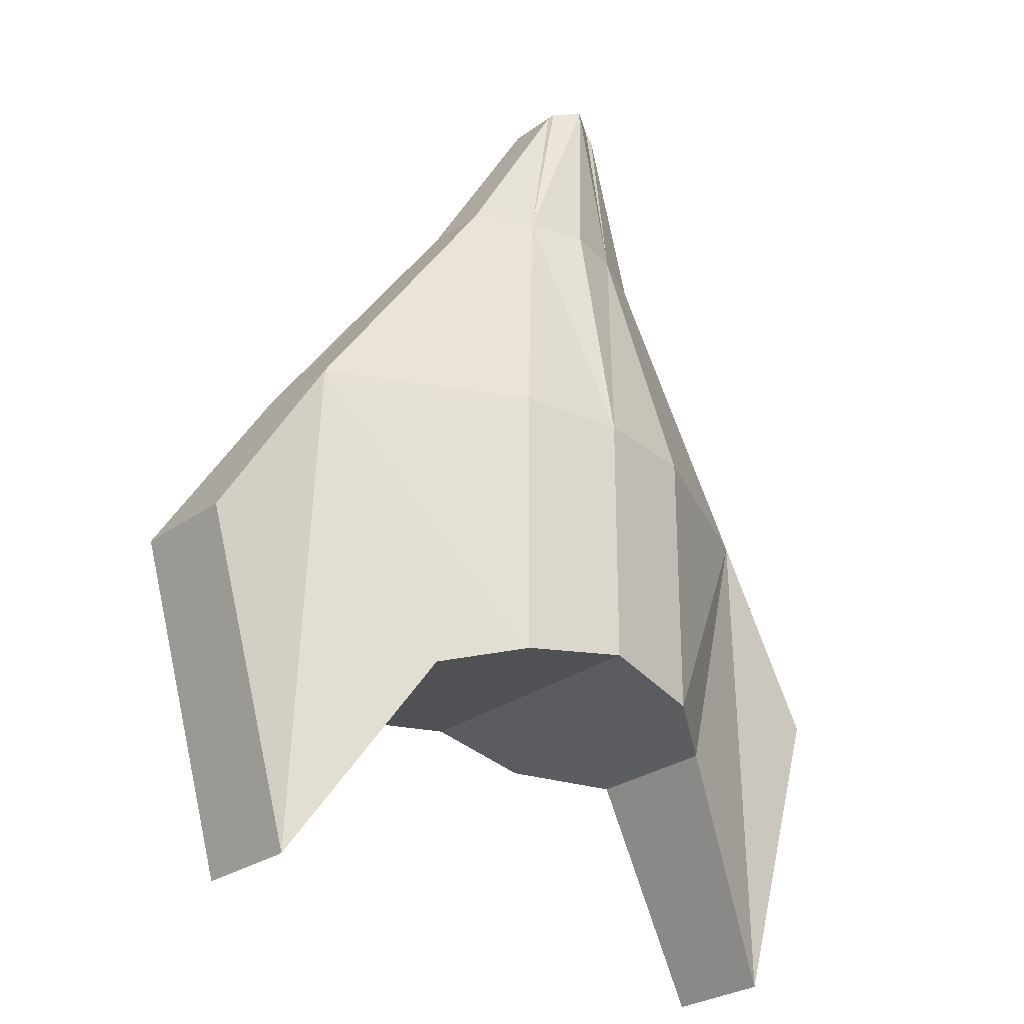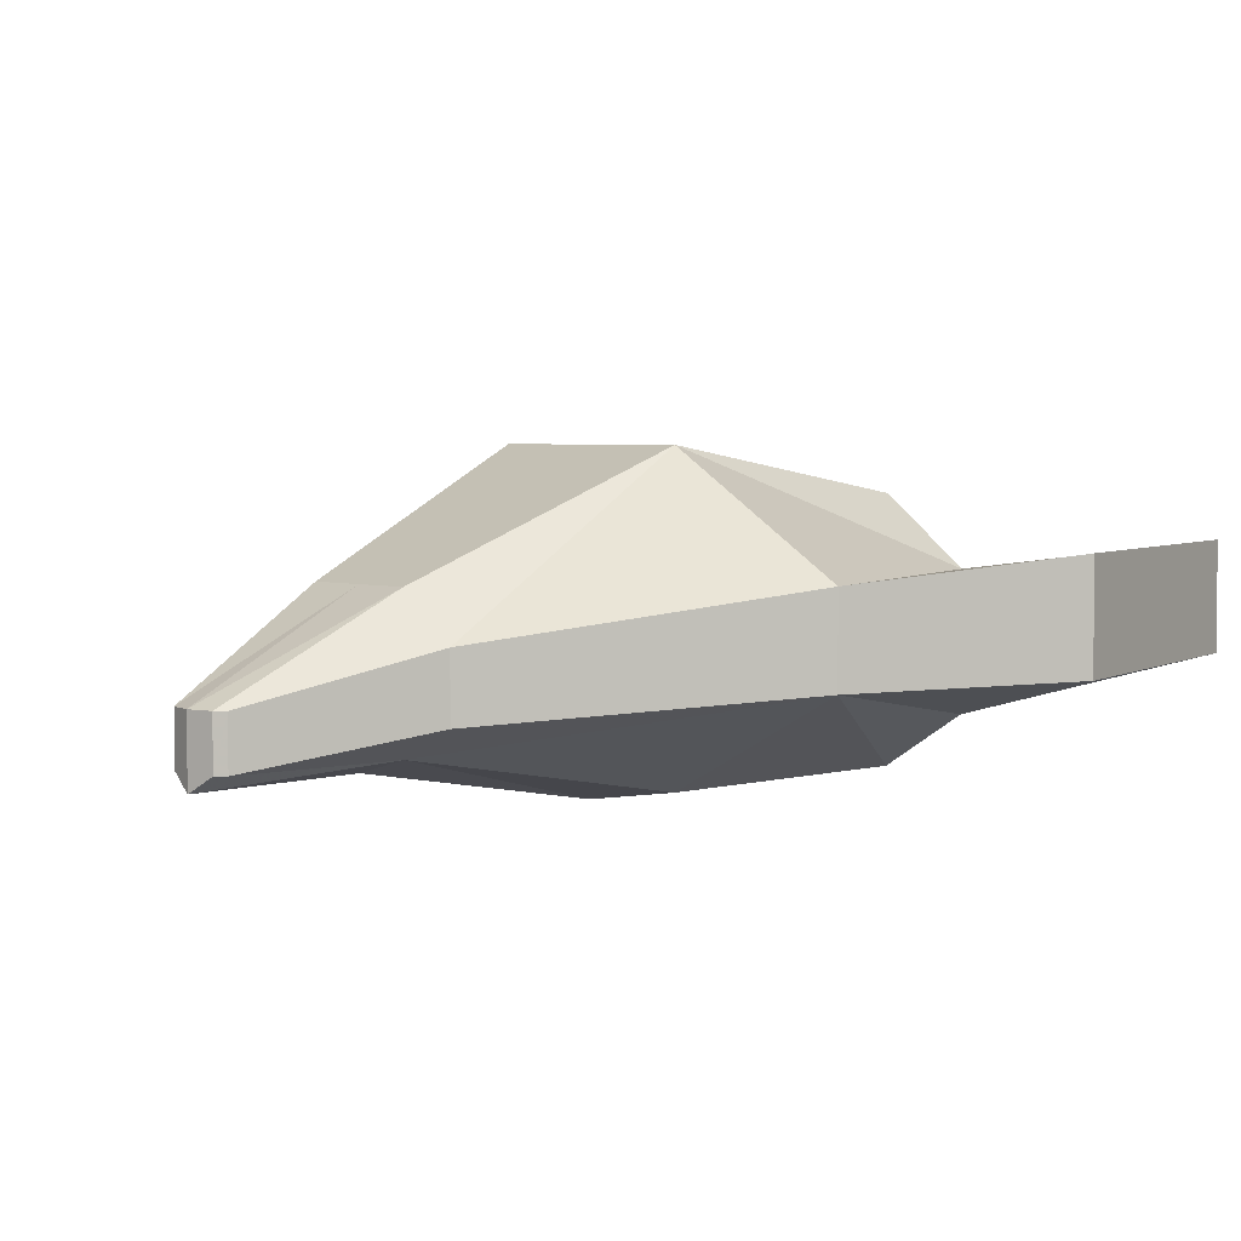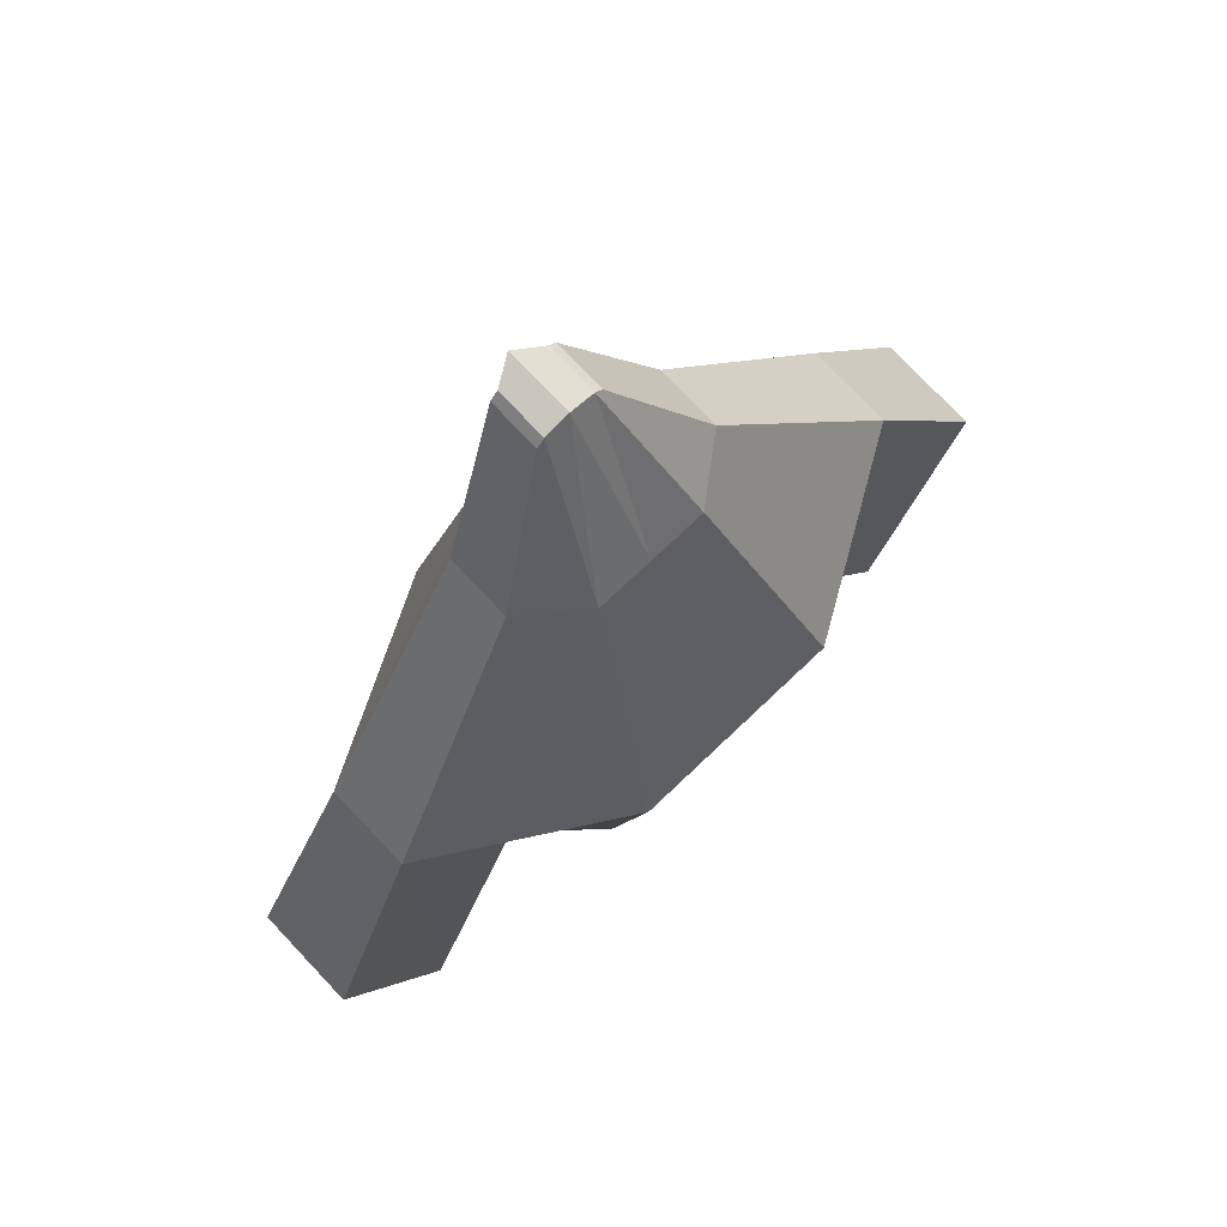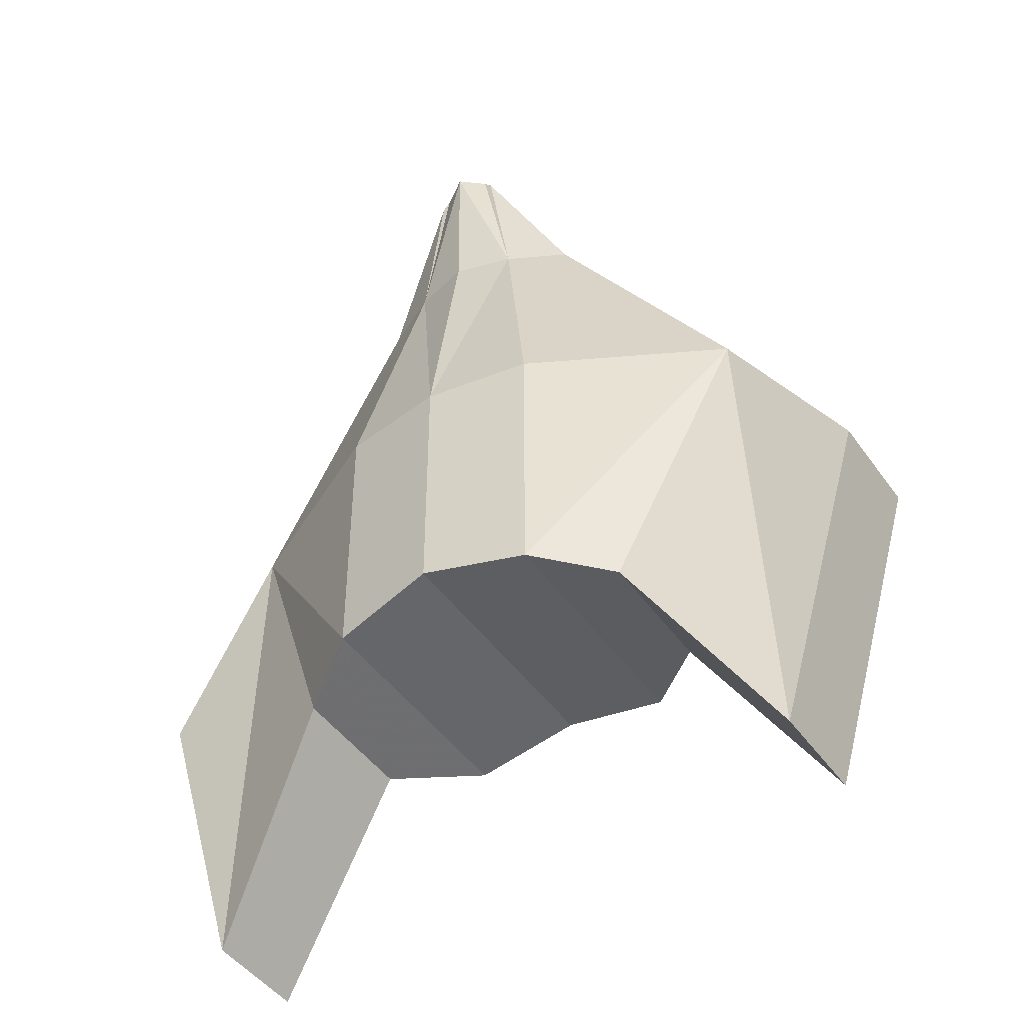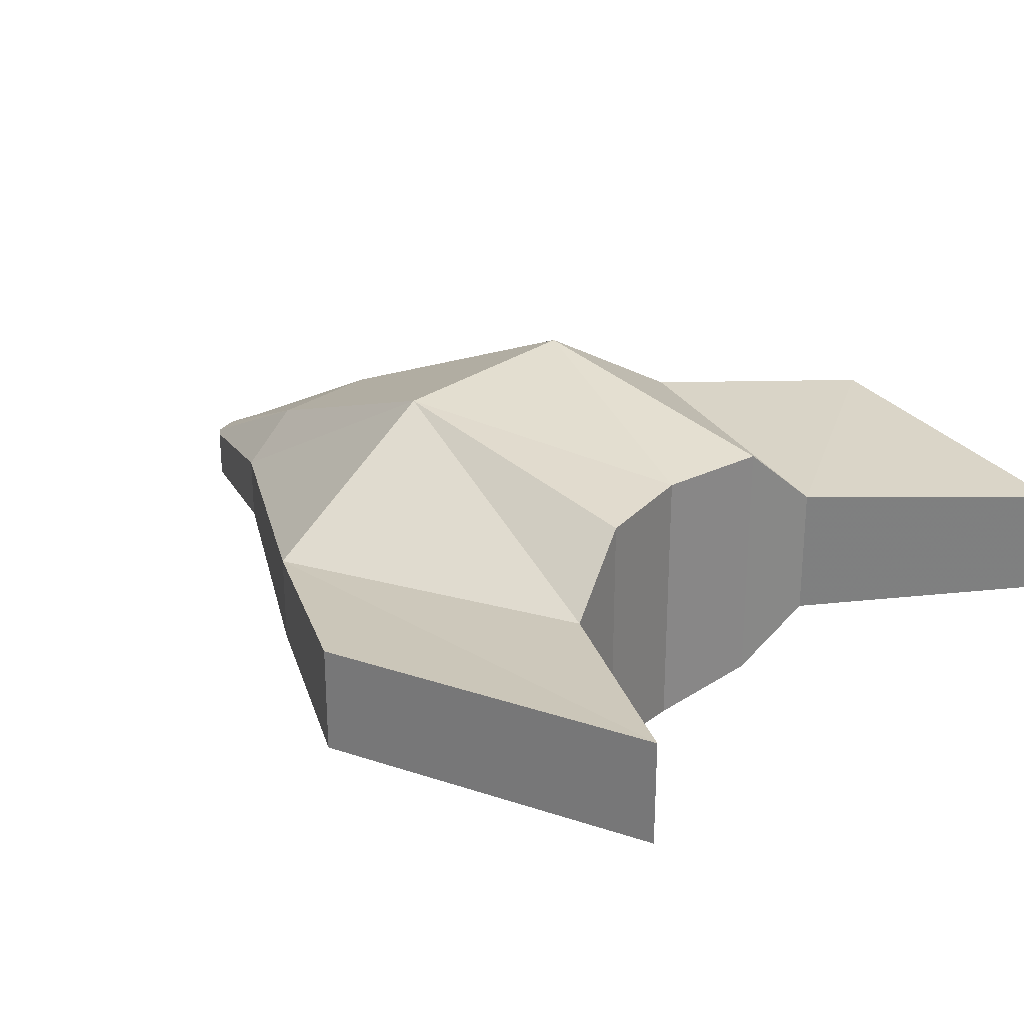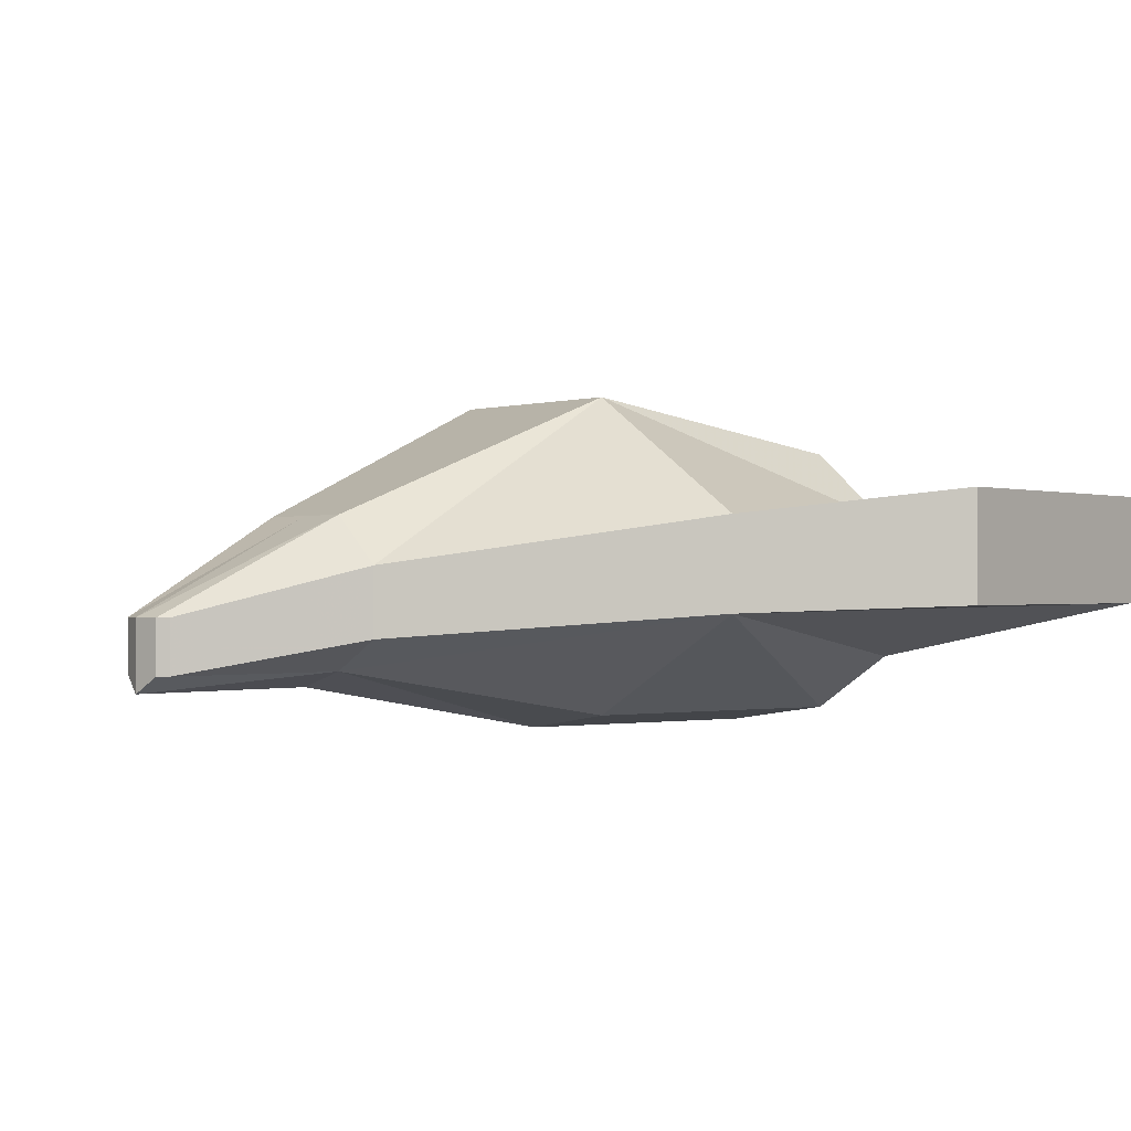
<metadata>
{"format":"obj","ext":"obj","renderer":"f3d","projection":"perspective","resolution":1024,"background":"white","views":[{"elev":-27.7,"azim":-42.5,"up":"+Z"},{"elev":3.9,"azim":46.1,"up":"+Y"},{"elev":75.8,"azim":136.6,"up":"+Z"},{"elev":-45.8,"azim":33.1,"up":"+Z"},{"elev":28.1,"azim":133.5,"up":"+Y"},{"elev":-0.4,"azim":52.8,"up":"+Y"}]}
</metadata>
<code>
o cube1_cube1_auv
v -0.466 -0.05783 0.061
v -0.4966 -0.0466 -0.7441
v -0.2848 -0.1297 -0.4116
v -0.1696 -0.2122 -0.3812
v -0.1696 -0.2122 0.061
v -0.09131 -0.1401 0.4724
v -0.1826 -0.09322 0.4724
v -0.1826 0.00975 0.4724
v -0.466 0.08186 0.061
v -0.6476 0.1212 -0.238
v -0.1696 0.2622 0.061
v -0.2848 0.08186 -0.4116
v -0.1696 0.1898 -0.3812
v -0.05344 -0.06236 0.7204
v -0.05344 -0.1432 0.7204
v -0.04083 -0.06236 0.7346
v -0.04083 -0.1432 0.7346
v 0 -0.06236 0.7441
v 0 -0.1684 0.7441
v 0.04083 -0.06236 0.7346
v 0 0.08208 0.4724
v 0 -0.1653 0.4724
v 0.09131 -0.1401 0.4724
v 0.04083 -0.1432 0.7346
v 0 0.1898 -0.3508
v 0 0.2622 0.061
v 0.1696 -0.2122 -0.3812
v 0 -0.2374 -0.3508
v 0.1696 0.2622 0.061
v 0.1696 0.1898 -0.3812
v 0 -0.2374 0.061
v 0.1696 -0.2122 0.061
v -0.6476 -0.0466 -0.238
v -0.4966 0.1212 -0.7441
v -0.09131 0.08208 0.4724
v 0.466 -0.05783 0.061
v 0.6476 0.1212 -0.238
v 0.466 0.08186 0.061
v 0.4966 -0.0466 -0.7441
v 0.6476 -0.0466 -0.238
v 0.2848 -0.1297 -0.4116
v 0.1826 0.00975 0.4724
v 0.1826 -0.09322 0.4724
v 0.2848 0.08186 -0.4116
v 0.05344 -0.06236 0.7204
v 0.05344 -0.1432 0.7204
v 0.4966 0.1212 -0.7441
v 0.09131 0.08208 0.4724
f 1 2 3
f 1 4 5
f 1 6 7
f 1 9 10 33
f 2 33 10 34
f 9 8 11
f 4 3 12 13
f 4 1 3
f 12 10 9
f 4 13 25 28
f 12 11 13
f 8 9 1 7
f 14 8 7 15
f 15 6 17
f 16 14 15 17
f 21 35 16 18
f 19 6 22
f 18 16 17 19
f 19 23 24
f 29 30 25 26
f 41 27 30 44
f 21 26 11 35
f 4 28 31 5
f 31 6 5
f 31 23 22
f 2 1 33
f 10 12 34
f 3 2 34 12
f 17 6 19
f 16 8 14
f 11 12 9
f 29 26 21 48
f 11 8 35
f 6 1 5
f 35 8 16
f 18 20 48 21
f 22 6 31
f 22 23 19
f 7 6 15
f 42 43 36 38
f 36 39 40
f 36 27 41
f 36 23 32
f 42 45 46 43
f 38 44 29
f 40 39 47 37
f 41 39 36
f 11 26 25 13
f 20 18 19 24
f 45 42 20
f 46 23 43
f 45 20 24 46
f 37 38 36 40
f 38 37 47 44
f 24 23 46
f 20 42 48
f 30 29 44
f 29 42 38
f 32 27 36
f 32 23 31
f 48 42 29
f 43 23 36
f 27 28 25 30
f 28 27 32 31
f 44 47 39 41

</code>
